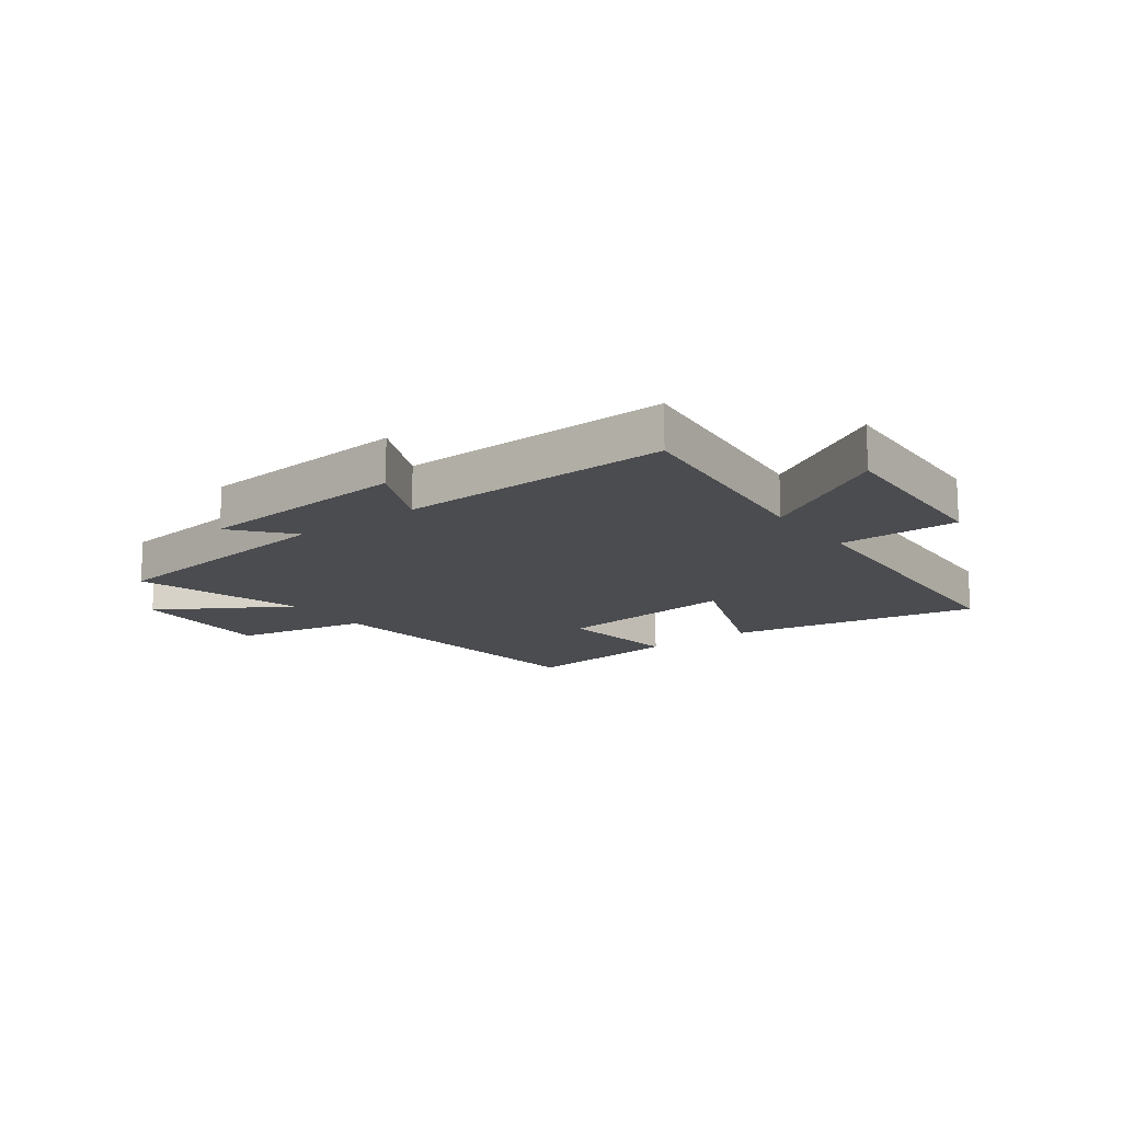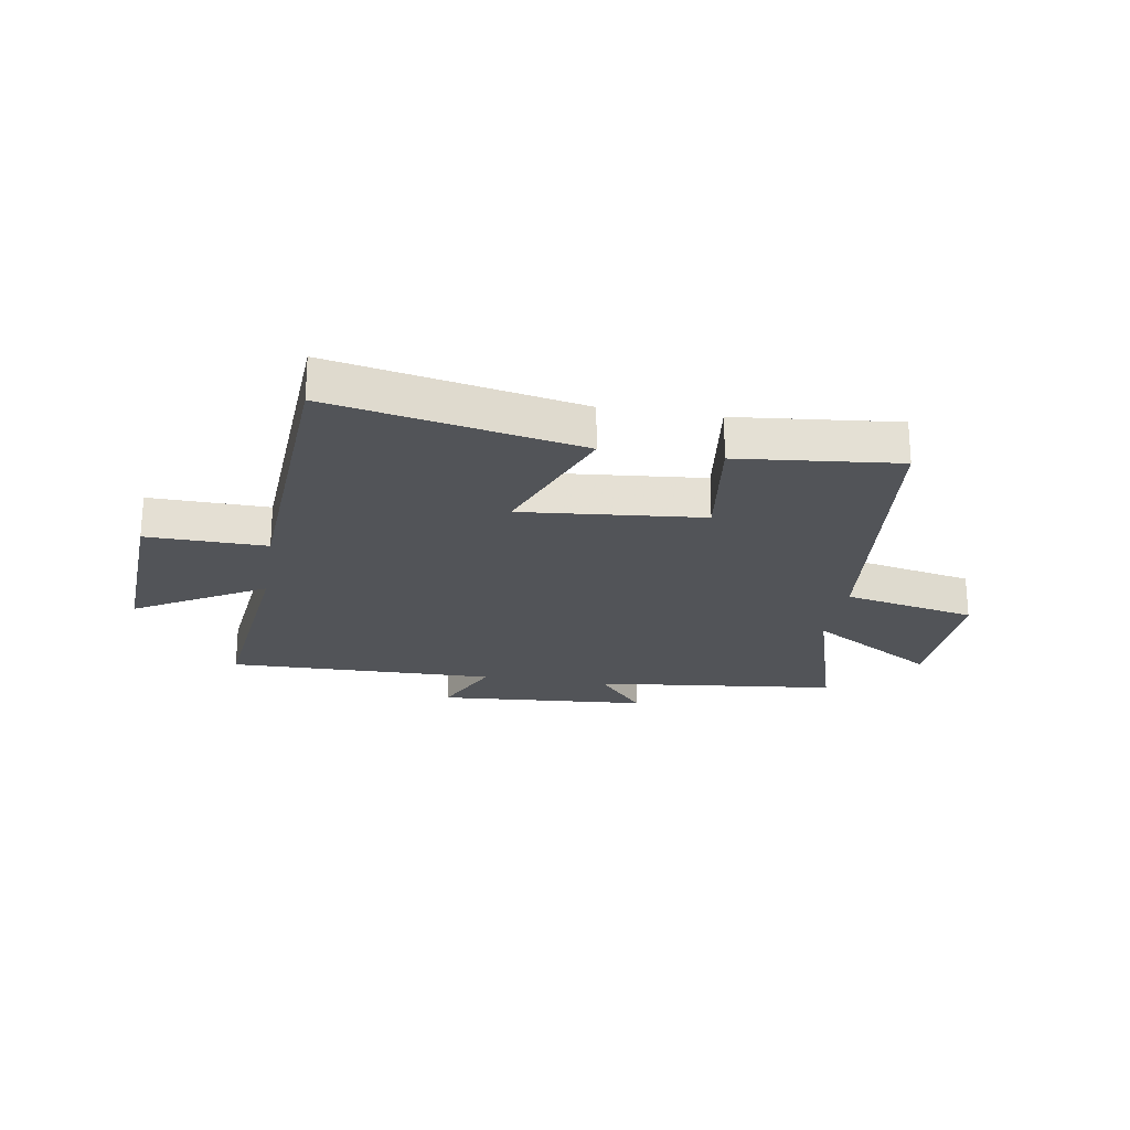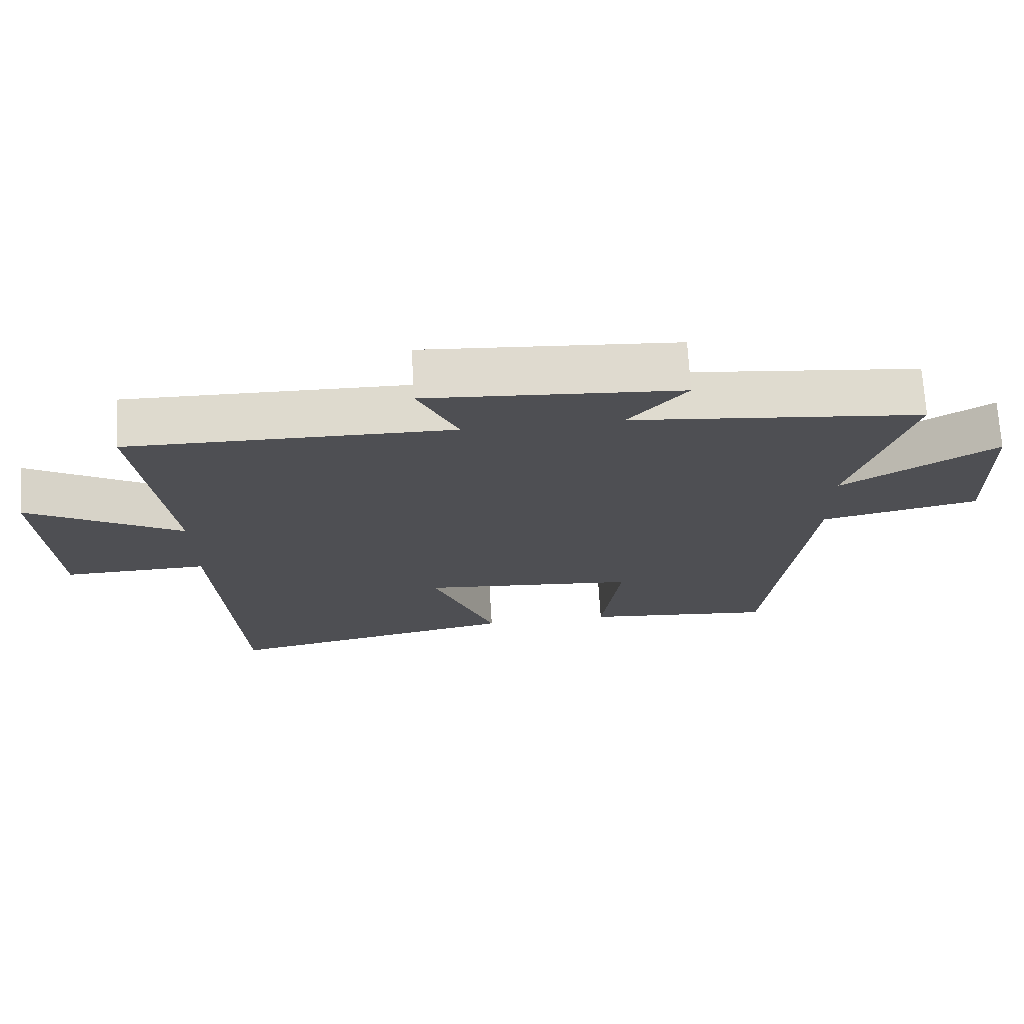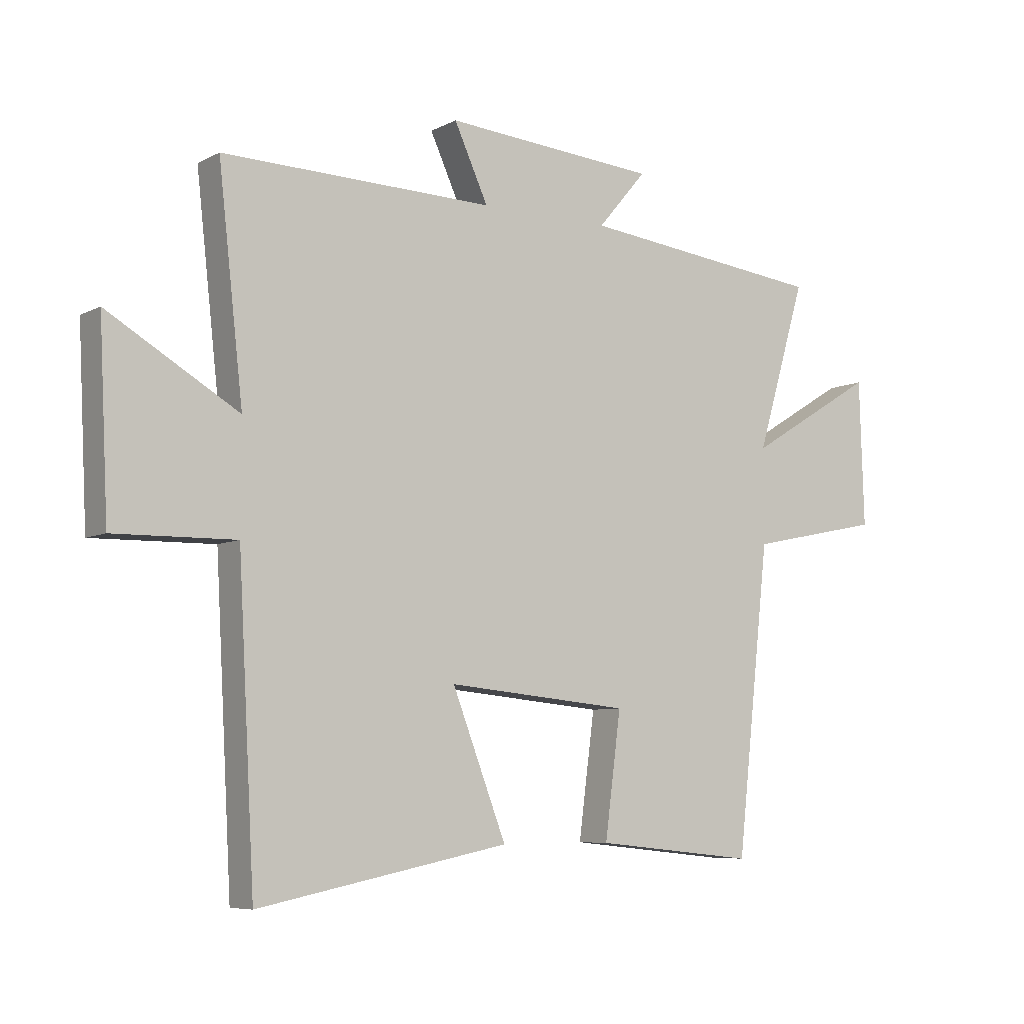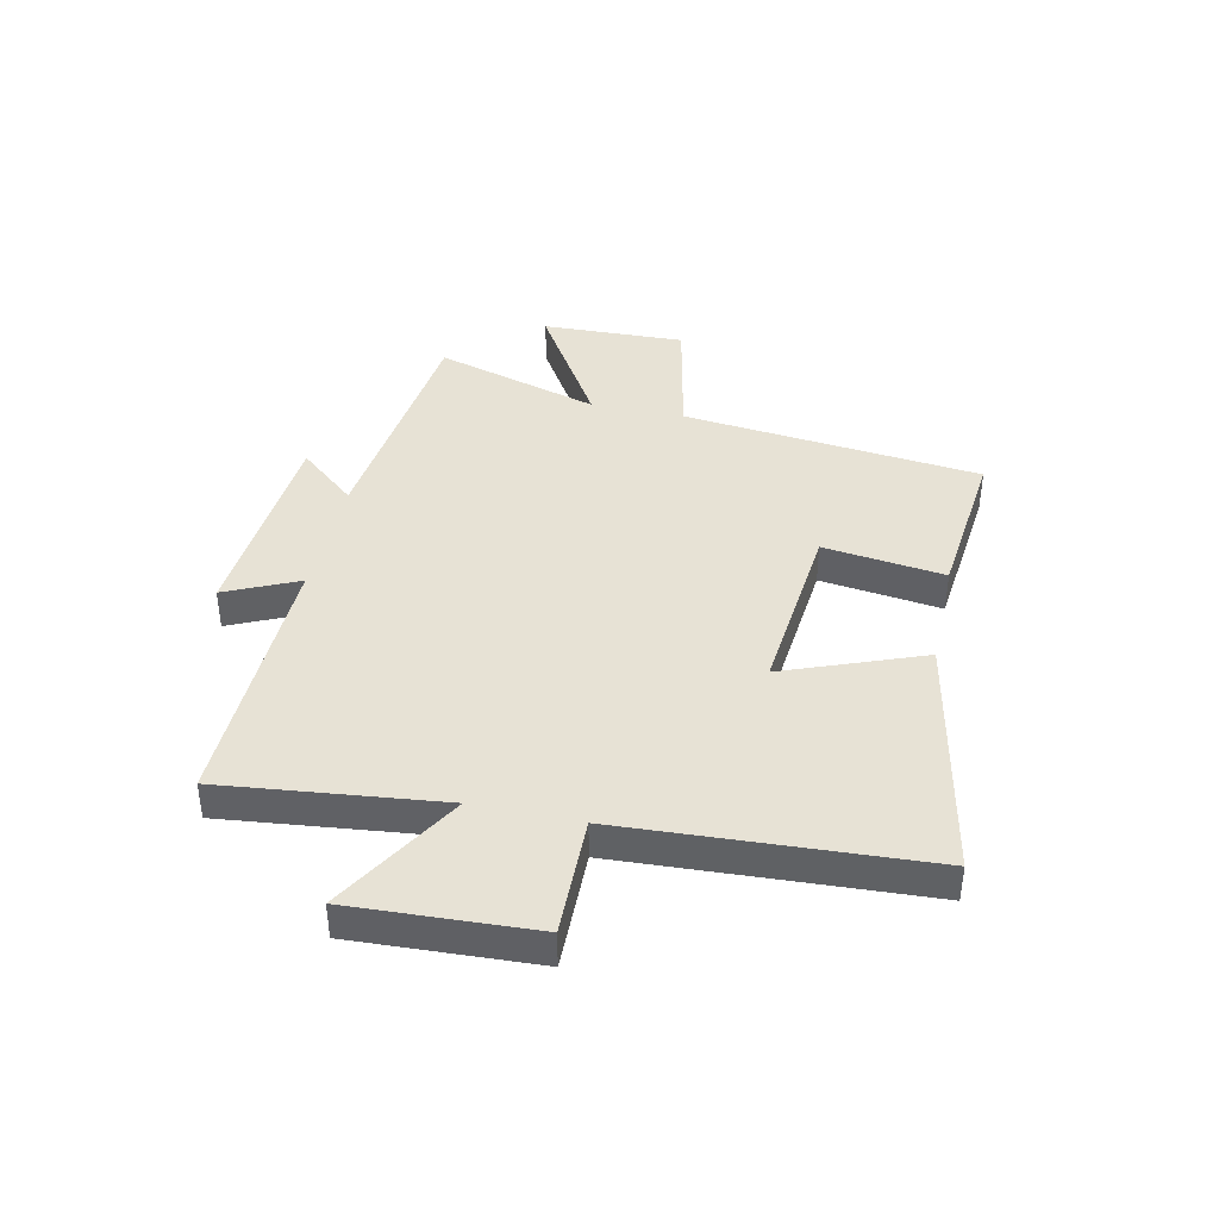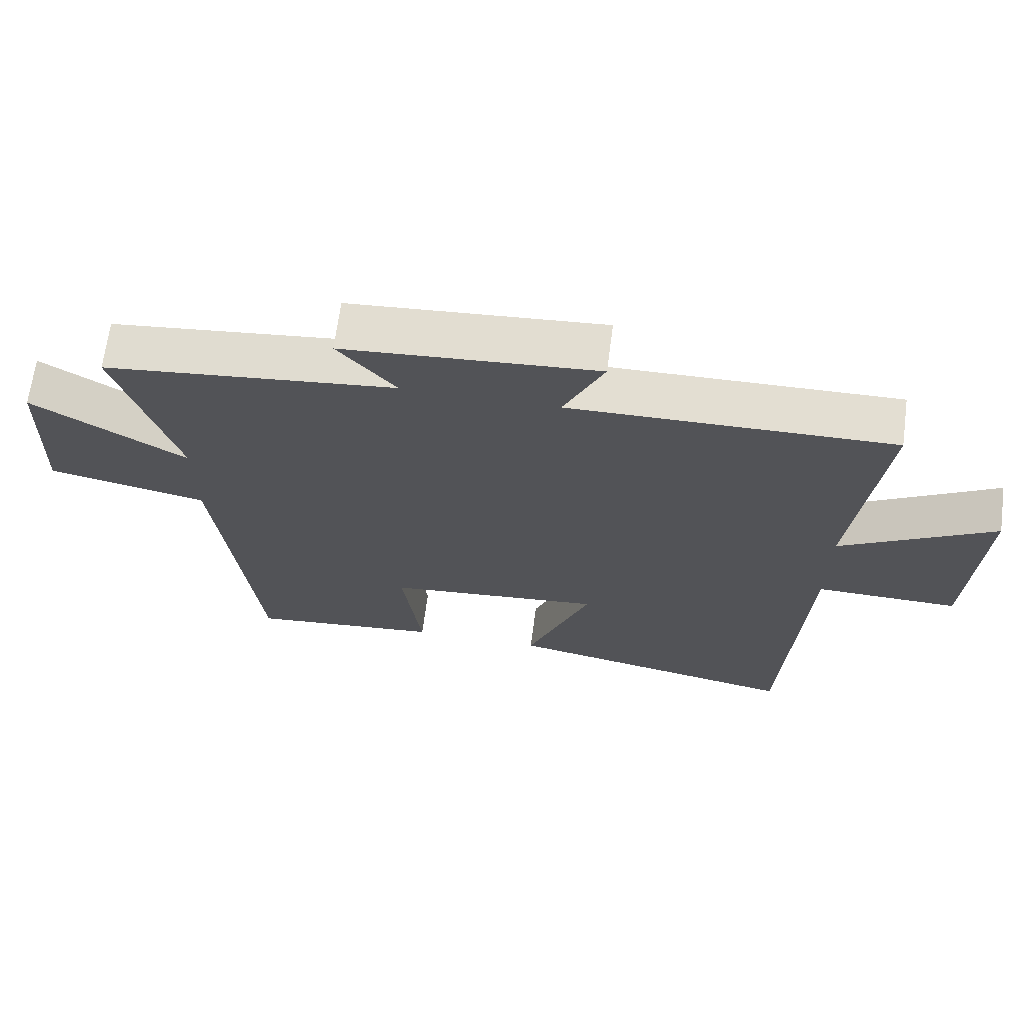
<metadata>
{"format":"obj","ext":"obj","renderer":"f3d","projection":"perspective","resolution":1024,"background":"white","views":[{"elev":-15.2,"azim":36.8,"up":"+Y"},{"elev":-23.2,"azim":170.6,"up":"+Y"},{"elev":71.6,"azim":176.5,"up":"+Z"},{"elev":-7.0,"azim":145.1,"up":"+Z"},{"elev":40.2,"azim":102.3,"up":"+Y"},{"elev":67.2,"azim":7.5,"up":"+Z"}]}
</metadata>
<code>
v 0.471 0.07 -0.587
v 0.035 0.07 -0.5
v 0.129 0.07 -0.257
v -0.189 0.07 -0.287
v -0.161 0.07 -0.5
v -0.442 0.07 -0.529
v -0.5 0.07 -0.003
v -0.733 0.07 0.046
v -0.725 0.07 0.298
v -0.5 0.07 0.161
v -0.587 0.07 0.452
v -0.158 0.07 0.5
v -0.243 0.07 0.6
v 0.129 0.07 0.628
v 0.07 0.07 0.5
v 0.543 0.07 0.509
v 0.5 0.07 0.125
v 0.726 0.07 0.257
v 0.71 0.07 -0.063
v 0.5 0.07 -0.059
v 0.471 0 -0.587
v 0.035 0 -0.5
v 0.129 0 -0.257
v -0.189 0 -0.287
v -0.161 0 -0.5
v -0.442 0 -0.529
v -0.5 0 -0.003
v -0.733 0 0.046
v -0.725 0 0.298
v -0.5 0 0.161
v -0.587 0 0.452
v -0.158 0 0.5
v -0.243 0 0.6
v 0.129 0 0.628
v 0.07 0 0.5
v 0.543 0 0.509
v 0.5 0 0.125
v 0.726 0 0.257
v 0.71 0 -0.063
v 0.5 0 -0.059
f 17 18 19 20
f 17 20 1 2
f 15 16 17
f 12 13 14 15
f 10 11 12 15
f 10 15 17
f 7 8 9 10
f 4 5 6 7
f 3 4 7 10
f 17 2 3
f 3 10 17
f 40 39 38 37
f 22 21 40 37
f 37 36 35
f 35 34 33 32
f 35 32 31 30
f 37 35 30
f 30 29 28 27
f 27 26 25 24
f 30 27 24 23
f 23 22 37
f 37 30 23
f 1 21 22 2
f 2 22 23 3
f 3 23 24 4
f 4 24 25 5
f 5 25 26 6
f 6 26 27 7
f 7 27 28 8
f 8 28 29 9
f 9 29 30 10
f 10 30 31 11
f 11 31 32 12
f 12 32 33 13
f 13 33 34 14
f 14 34 35 15
f 15 35 36 16
f 16 36 37 17
f 17 37 38 18
f 18 38 39 19
f 19 39 40 20
f 20 40 21 1

</code>
